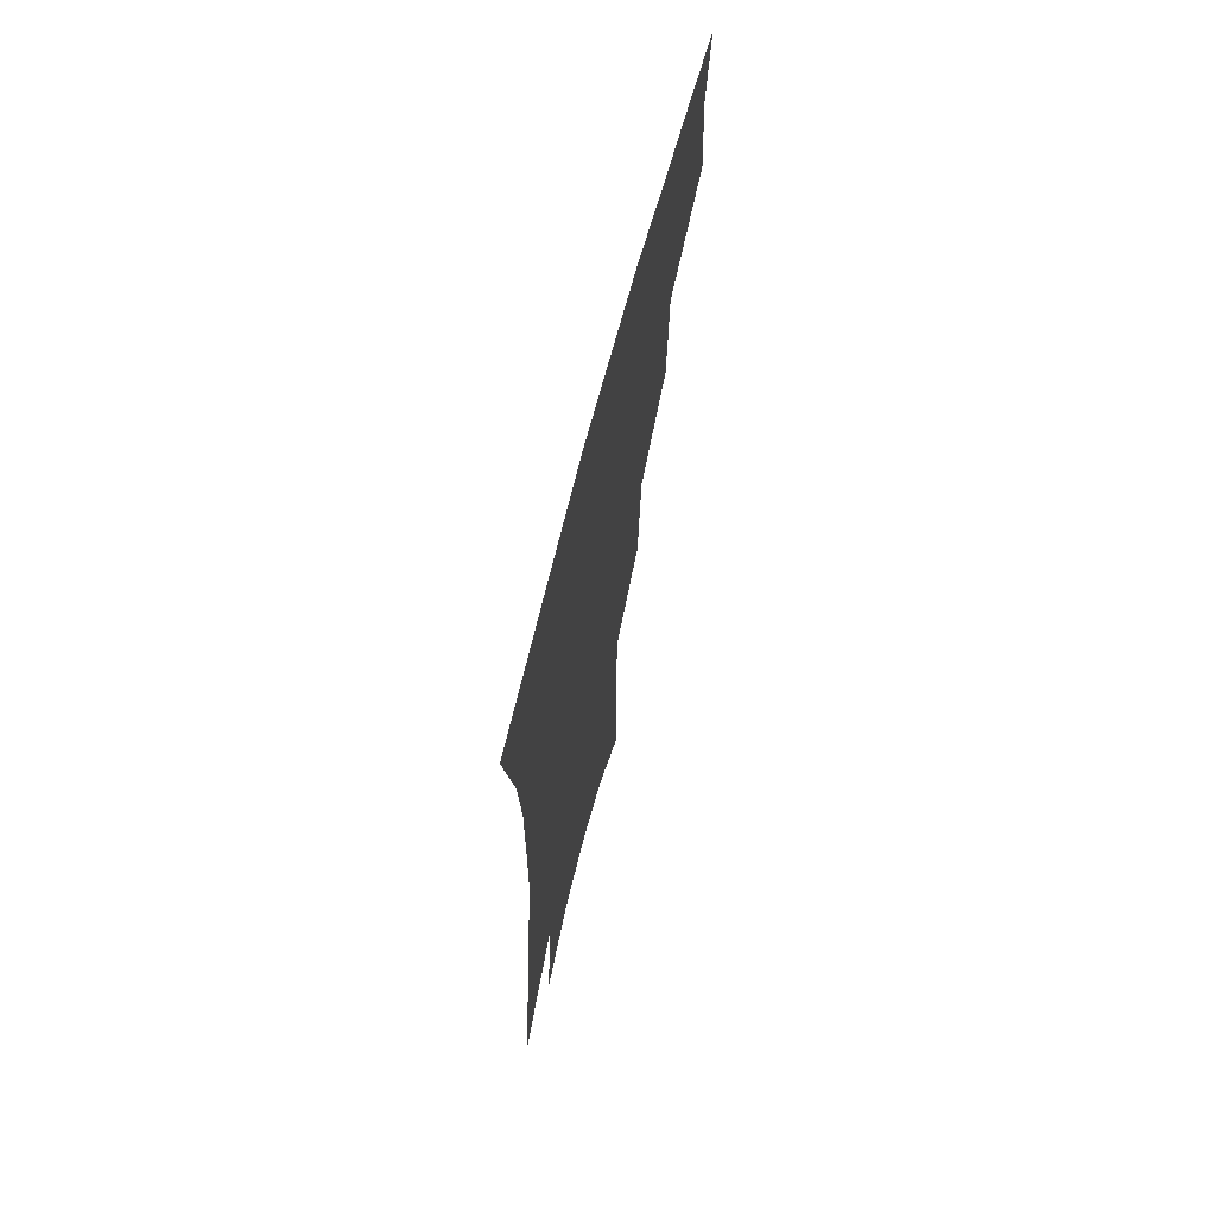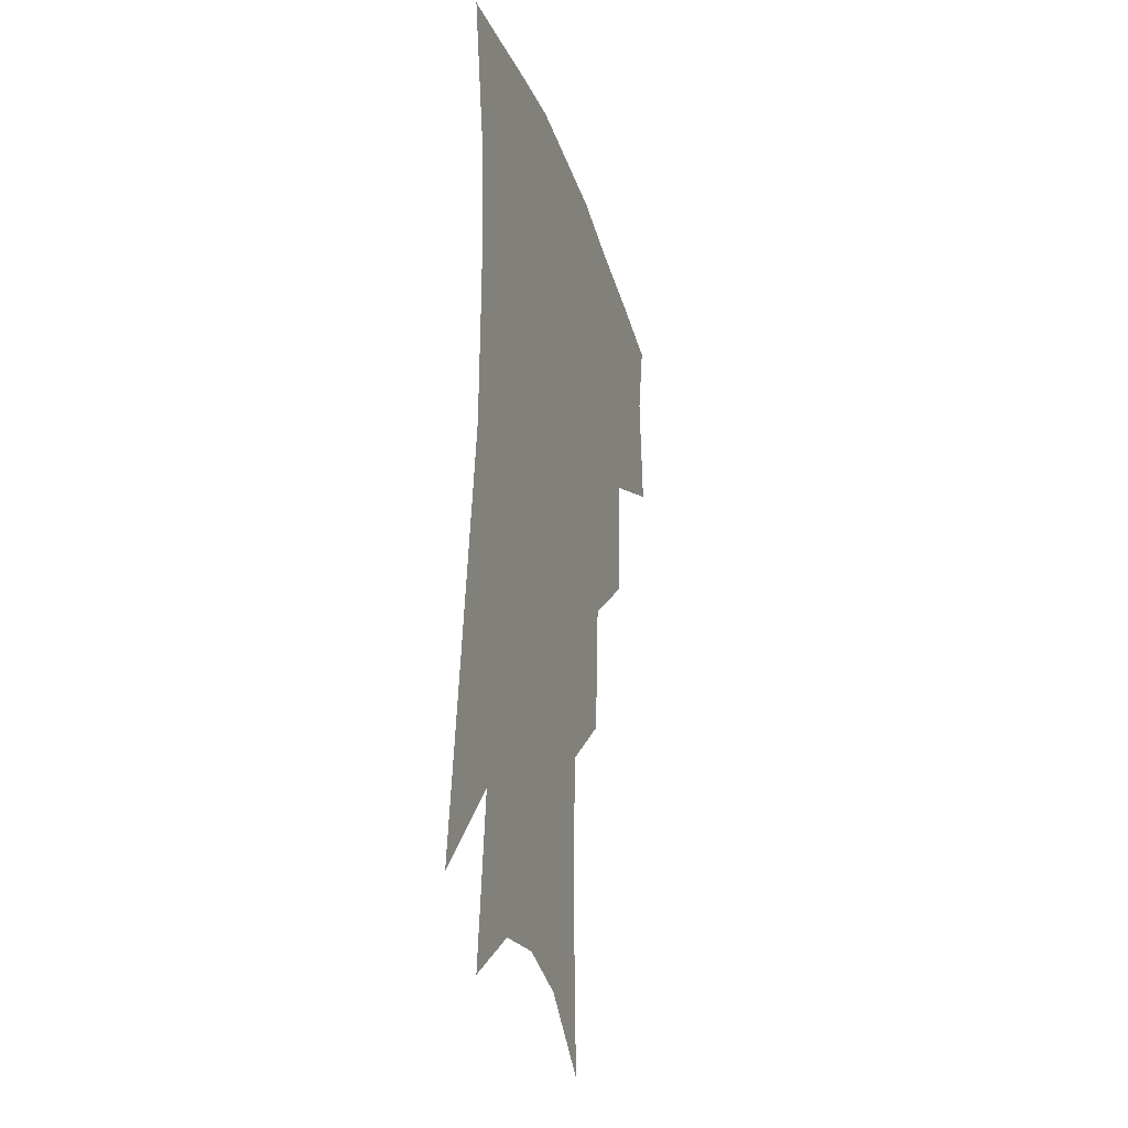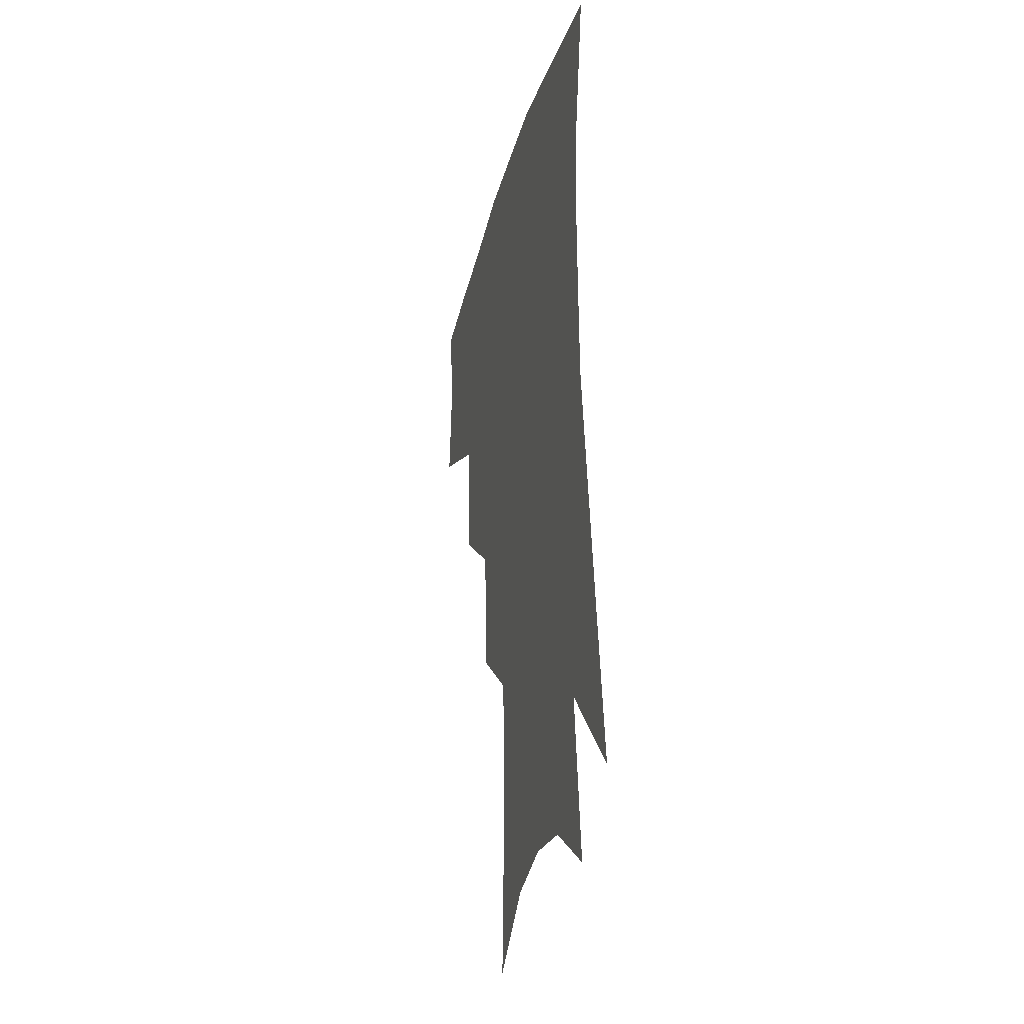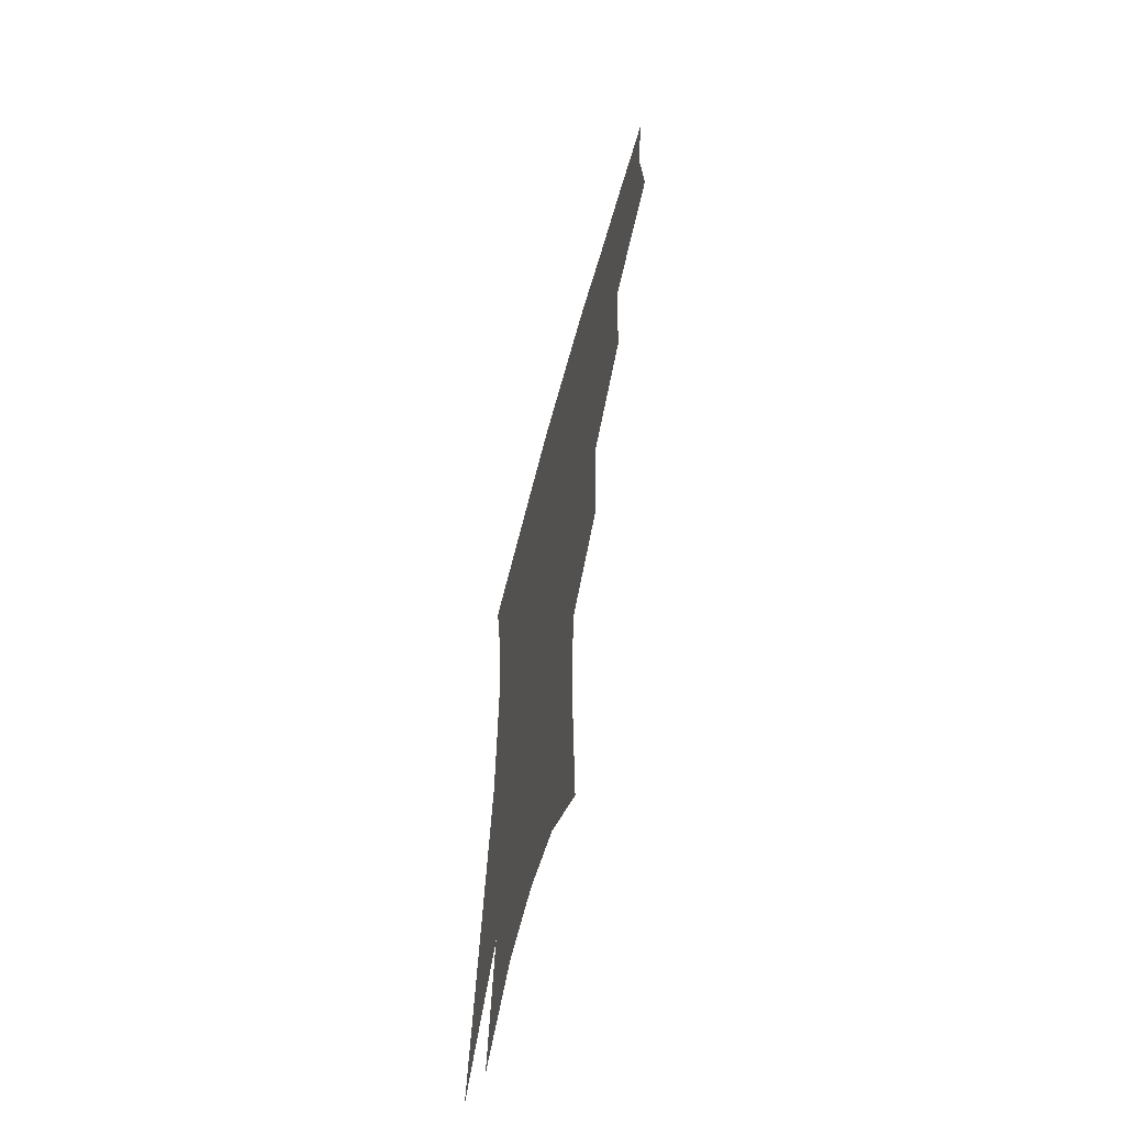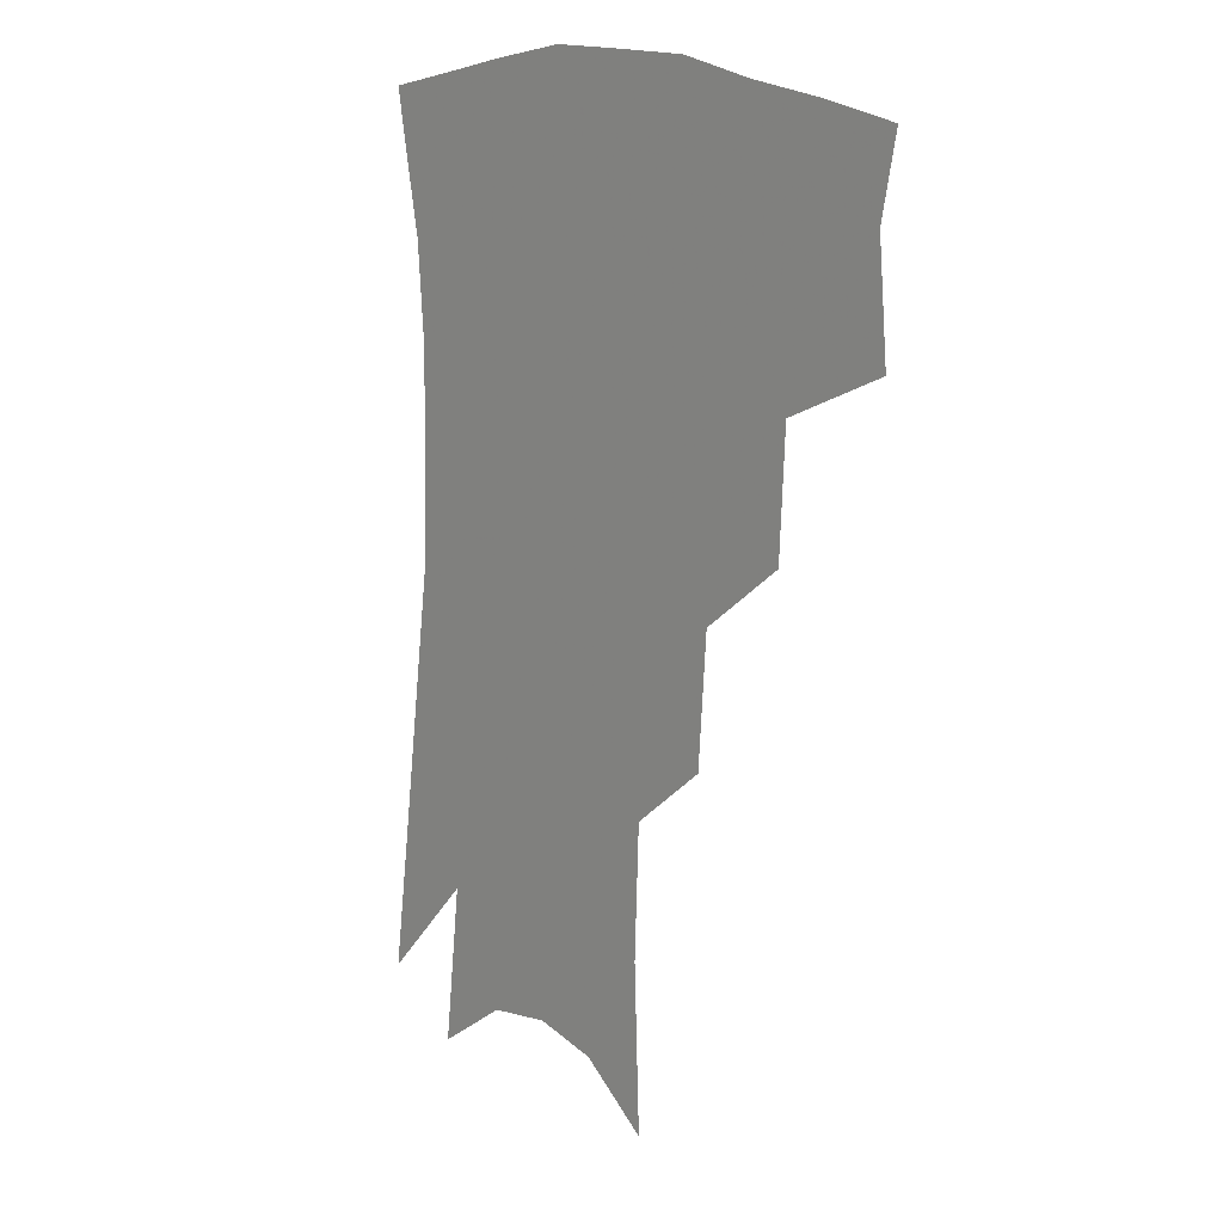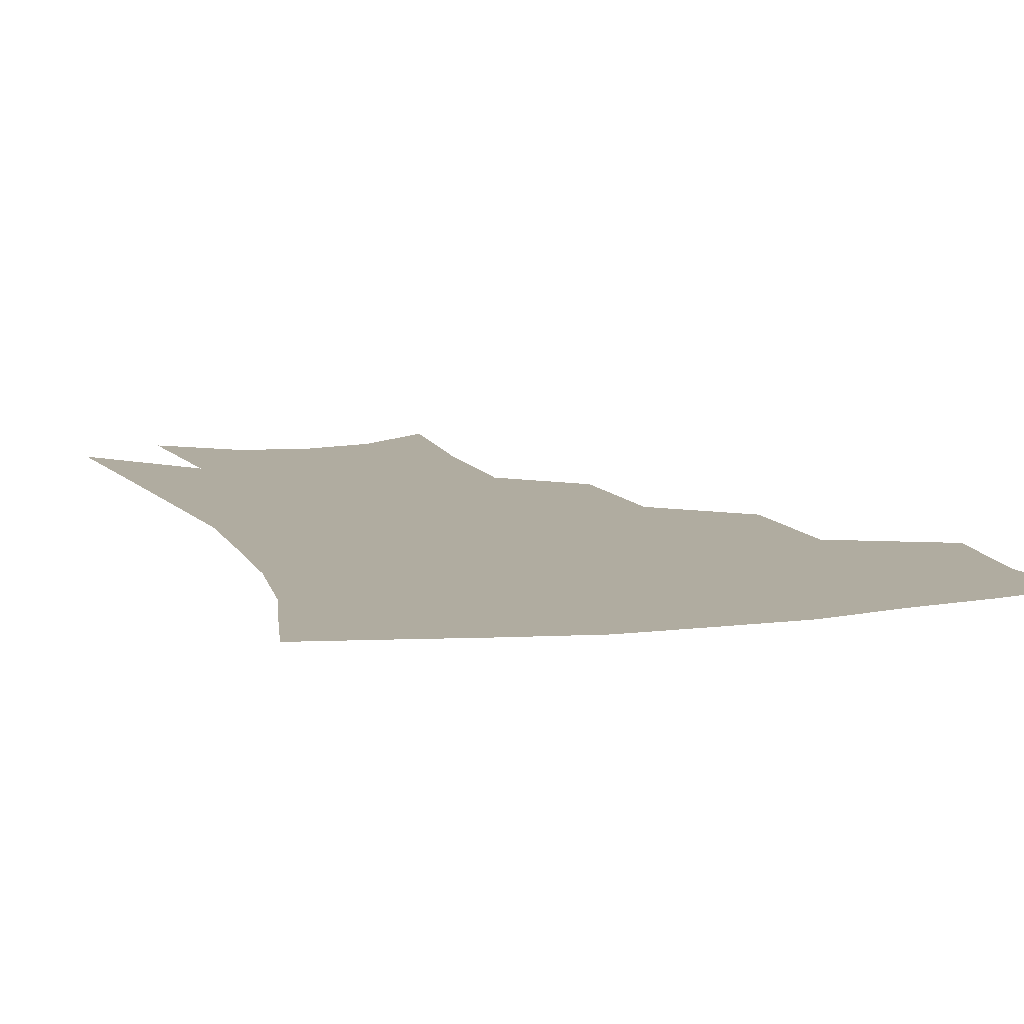
<metadata>
{"format":"obj","ext":"obj","renderer":"f3d","projection":"perspective","resolution":1024,"background":"white","views":[{"elev":69.2,"azim":104.6,"up":"+Y"},{"elev":-27.6,"azim":106.3,"up":"+Y"},{"elev":-30.3,"azim":75.8,"up":"+Y"},{"elev":-64.4,"azim":-105.1,"up":"+Y"},{"elev":13.5,"azim":-132.2,"up":"+Y"},{"elev":10.0,"azim":164.0,"up":"+Z"}]}
</metadata>
<code>
v 472.2 343.7 0
v 475.3 380.2 0
v 470.3 405.8 0
v 508.4 288.3 0
v 506.4 328.9 0
v 504.8 360.9 0
v 500.7 385.7 0
v 495.5 411.2 0
v 538.3 224.8 0
v 535.4 267.3 0
v 532 304 0
v 531.2 340 0
v 528.8 365.6 0
v 525.3 389.9 0
v 521 415.4 0
v 562.2 106.9 0
v 564.2 161.5 0
v 562.6 204.8 0
v 559.6 247.6 0
v 556.6 281.8 0
v 555.3 316.9 0
v 553.7 343.7 0
v 552.8 369.3 0
v 550.3 393.1 0
v 546.2 421.2 0
v 584.7 125 0
v 584.2 173.3 0
v 581.5 214.7 0
v 578.9 255.2 0
v 577.3 291.8 0
v 576.7 322.7 0
v 576.4 347.9 0
v 575.9 371.1 0
v 575 394.3 0
v 571.7 422.3 0
v 605.9 130.2 0
v 603.6 181.2 0
v 600.4 223 0
v 598.2 260.8 0
v 597 295 0
v 597 323.2 0
v 597.7 348.5 0
v 599.1 372.5 0
v 598.8 395.1 0
v 596.5 423.1 0
v 627.8 127.1 0
v 623.7 177.3 0
v 619.6 221.7 0
v 617.4 259 0
v 616.6 291.3 0
v 616.7 321.9 0
v 618.3 348.9 0
v 620.6 371.7 0
v 622.8 393.4 0
v 622.4 418.9 0
v 652.8 109.2 0
v 646.8 162.2 0
v 640.5 212.4 0
v 638.2 249.2 0
v 636.6 283.8 0
v 636.2 316.7 0
v 637.8 345.1 0
v 641.4 369 0
v 644.9 391.3 0
v 646.8 414.2 0
v 678.4 127.5 0
v 671.6 178.4 0
v 665.7 223.1 0
v 660.1 266.1 0
v 659.4 299.1 0
v 659 333 0
v 661.2 364.9 0
v 665.5 388.4 0
v 669.3 410.1 0
f 5 6 1
f 1 6 2
f 6 7 2
f 2 7 3
f 7 8 3
f 10 11 4
f 4 11 5
f 11 12 5
f 5 12 6
f 12 13 6
f 6 13 7
f 13 14 7
f 7 14 8
f 14 15 8
f 18 19 9
f 9 19 10
f 19 20 10
f 10 20 11
f 20 21 11
f 11 21 12
f 21 22 12
f 12 22 13
f 22 23 13
f 13 23 14
f 23 24 14
f 14 24 15
f 24 25 15
f 16 26 17
f 26 27 17
f 17 27 18
f 27 28 18
f 18 28 19
f 28 29 19
f 19 29 20
f 29 30 20
f 20 30 21
f 30 31 21
f 21 31 22
f 31 32 22
f 22 32 23
f 32 33 23
f 23 33 24
f 33 34 24
f 24 34 25
f 34 35 25
f 26 36 27
f 36 37 27
f 27 37 28
f 37 38 28
f 28 38 29
f 38 39 29
f 29 39 30
f 39 40 30
f 30 40 31
f 40 41 31
f 31 41 32
f 41 42 32
f 32 42 33
f 42 43 33
f 33 43 34
f 43 44 34
f 34 44 35
f 44 45 35
f 36 46 37
f 46 47 37
f 37 47 38
f 47 48 38
f 38 48 39
f 48 49 39
f 39 49 40
f 49 50 40
f 40 50 41
f 50 51 41
f 41 51 42
f 51 52 42
f 42 52 43
f 52 53 43
f 43 53 44
f 53 54 44
f 44 54 45
f 54 55 45
f 46 56 47
f 56 57 47
f 47 57 48
f 57 58 48
f 48 58 49
f 58 59 49
f 49 59 50
f 59 60 50
f 50 60 51
f 60 61 51
f 51 61 52
f 61 62 52
f 52 62 53
f 62 63 53
f 53 63 54
f 63 64 54
f 54 64 55
f 64 65 55
f 57 66 58
f 66 67 58
f 58 67 59
f 67 68 59
f 59 68 60
f 68 69 60
f 60 69 61
f 69 70 61
f 61 70 62
f 70 71 62
f 62 71 63
f 71 72 63
f 63 72 64
f 72 73 64
f 64 73 65
f 73 74 65

</code>
